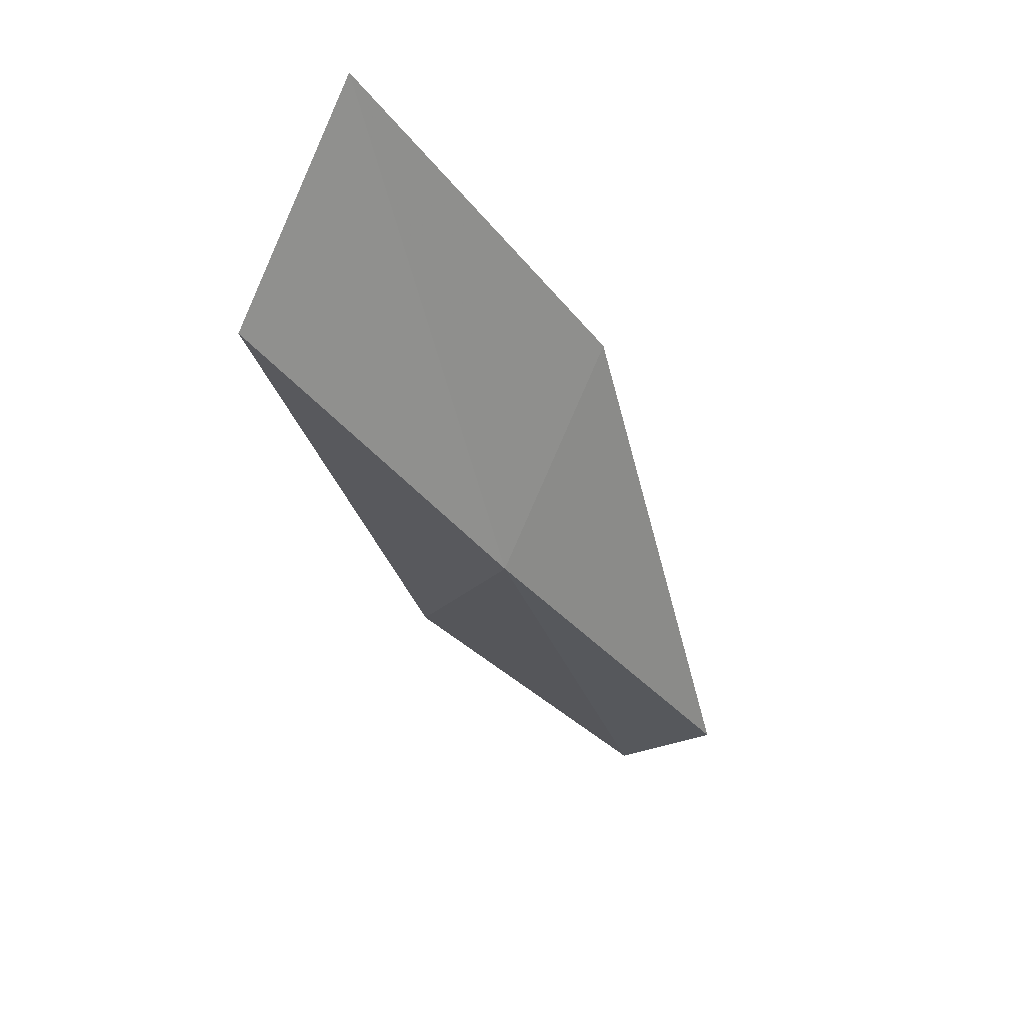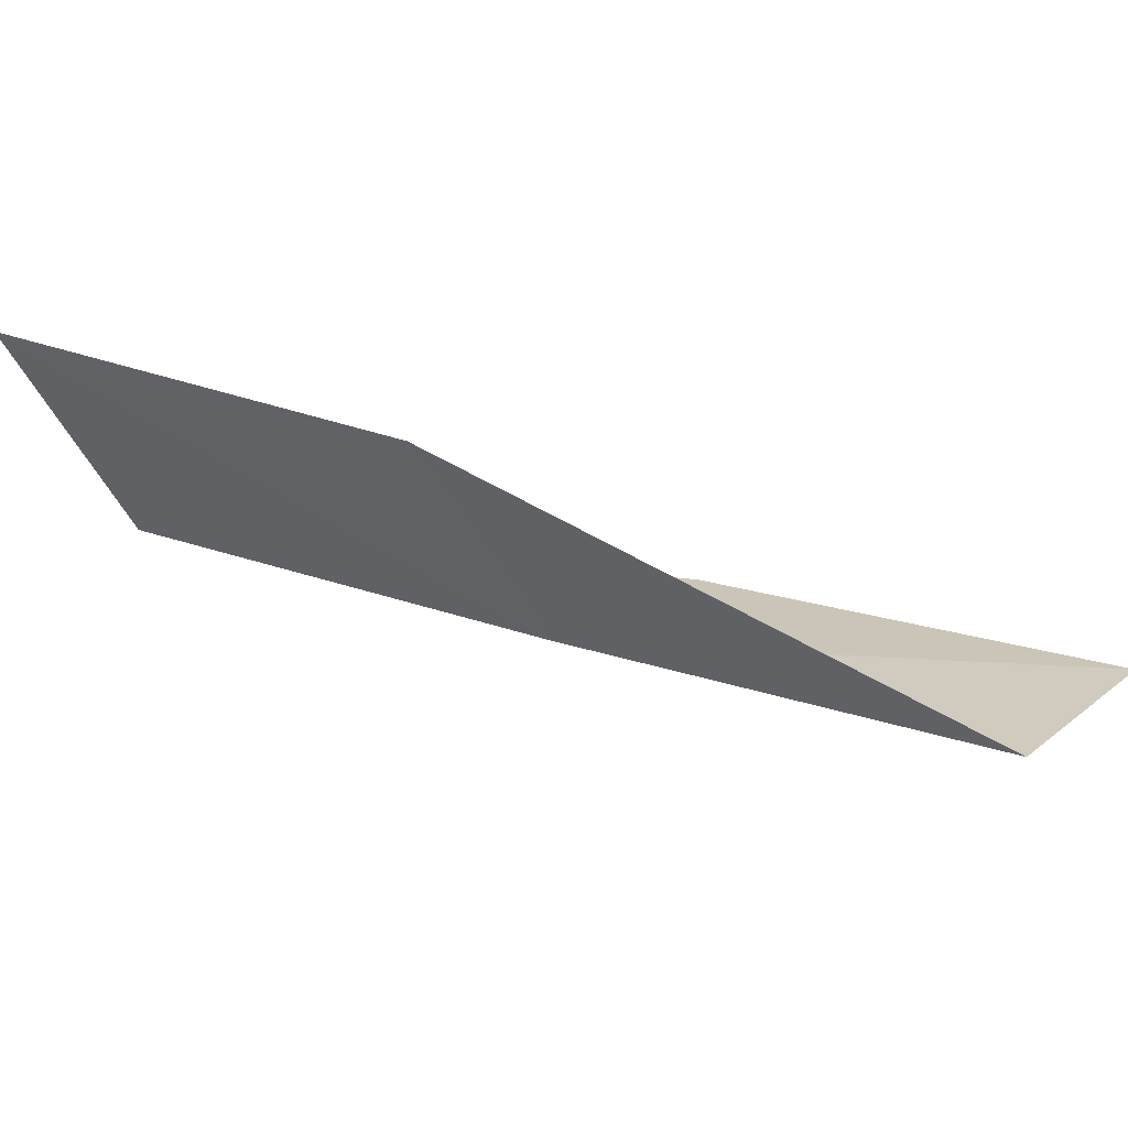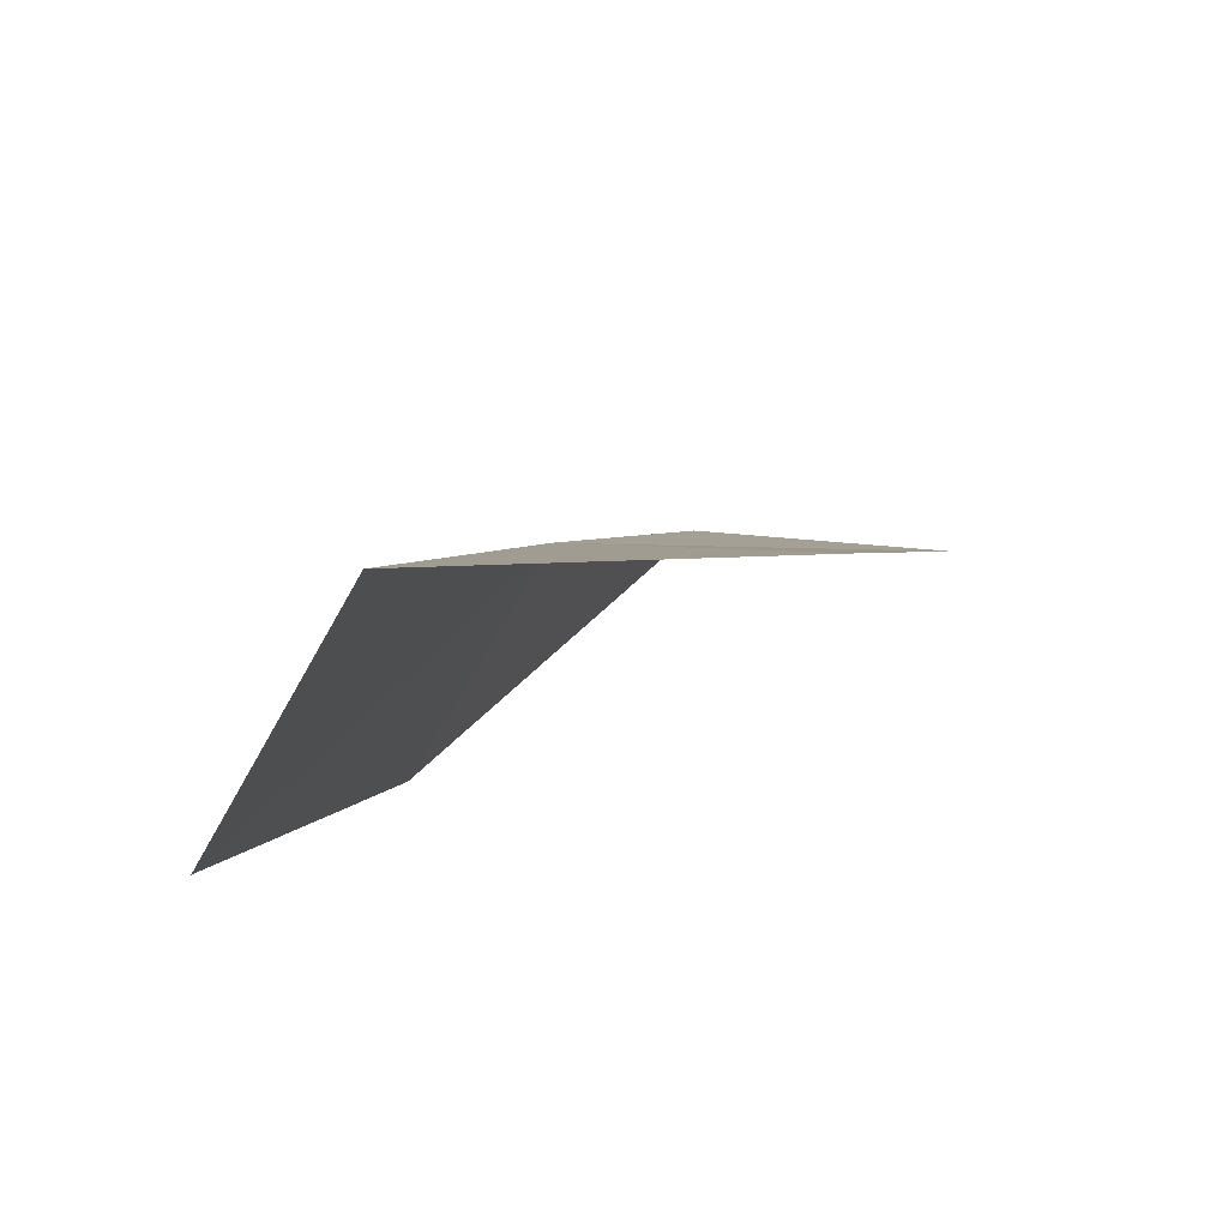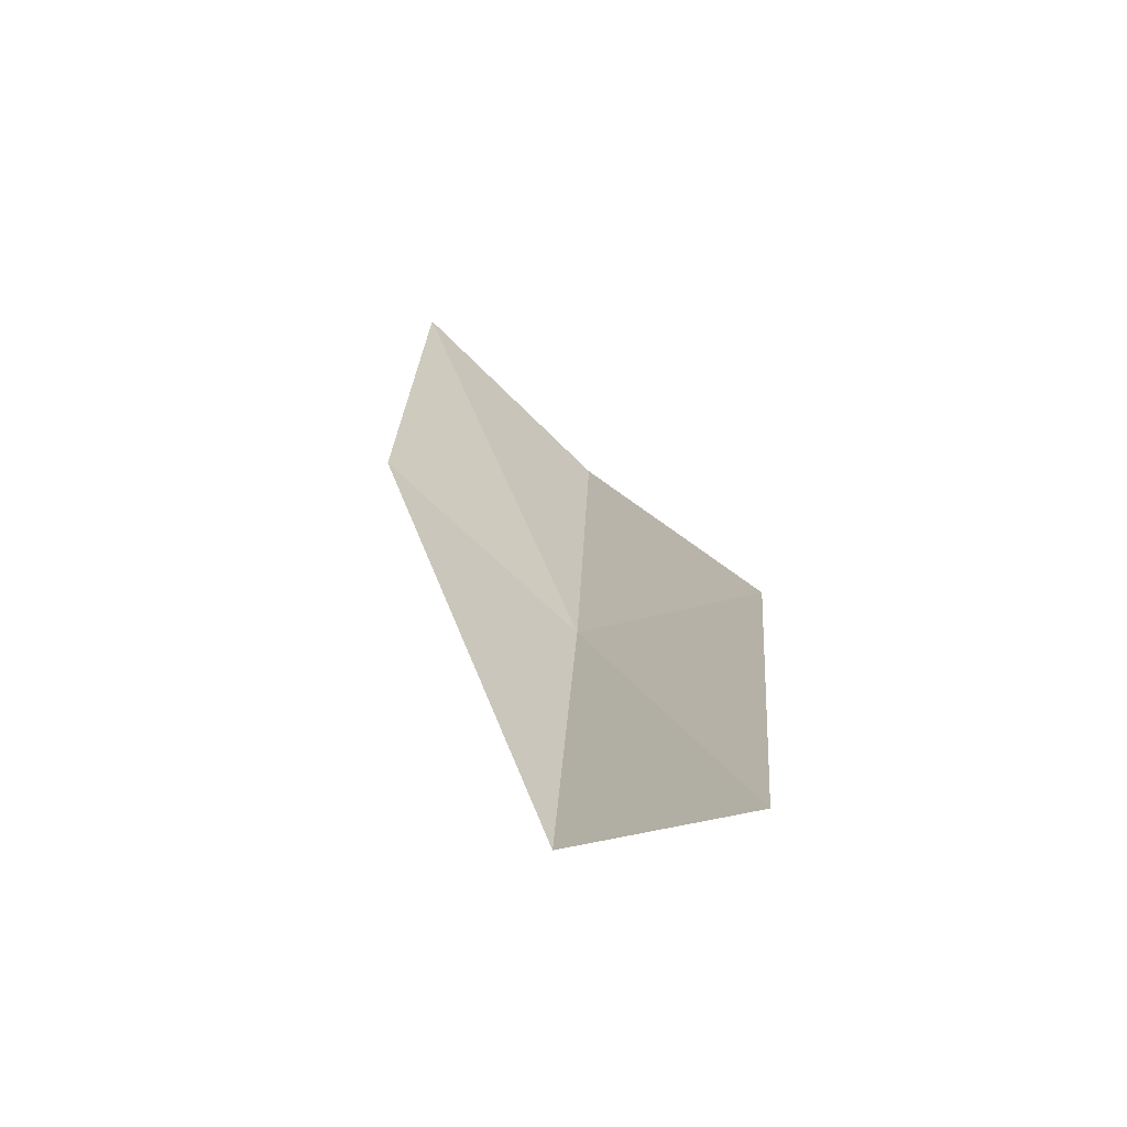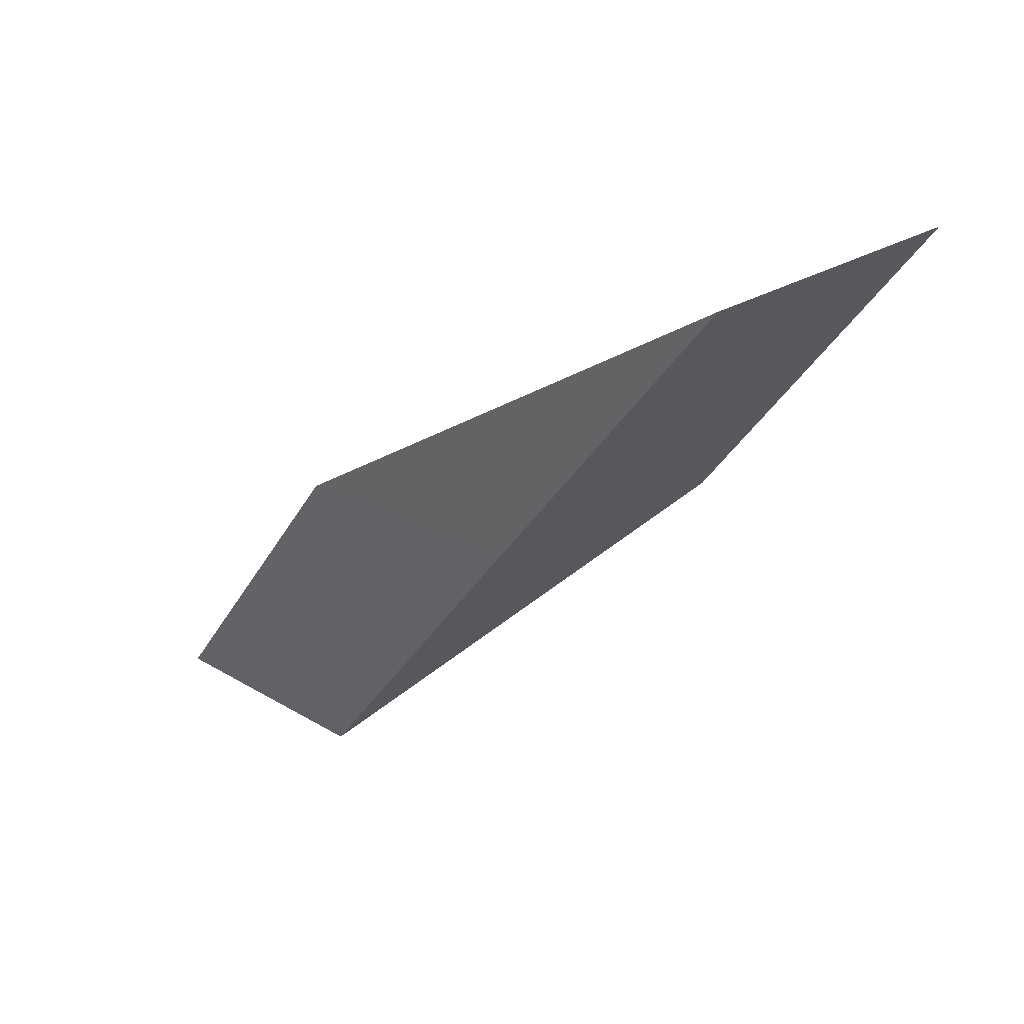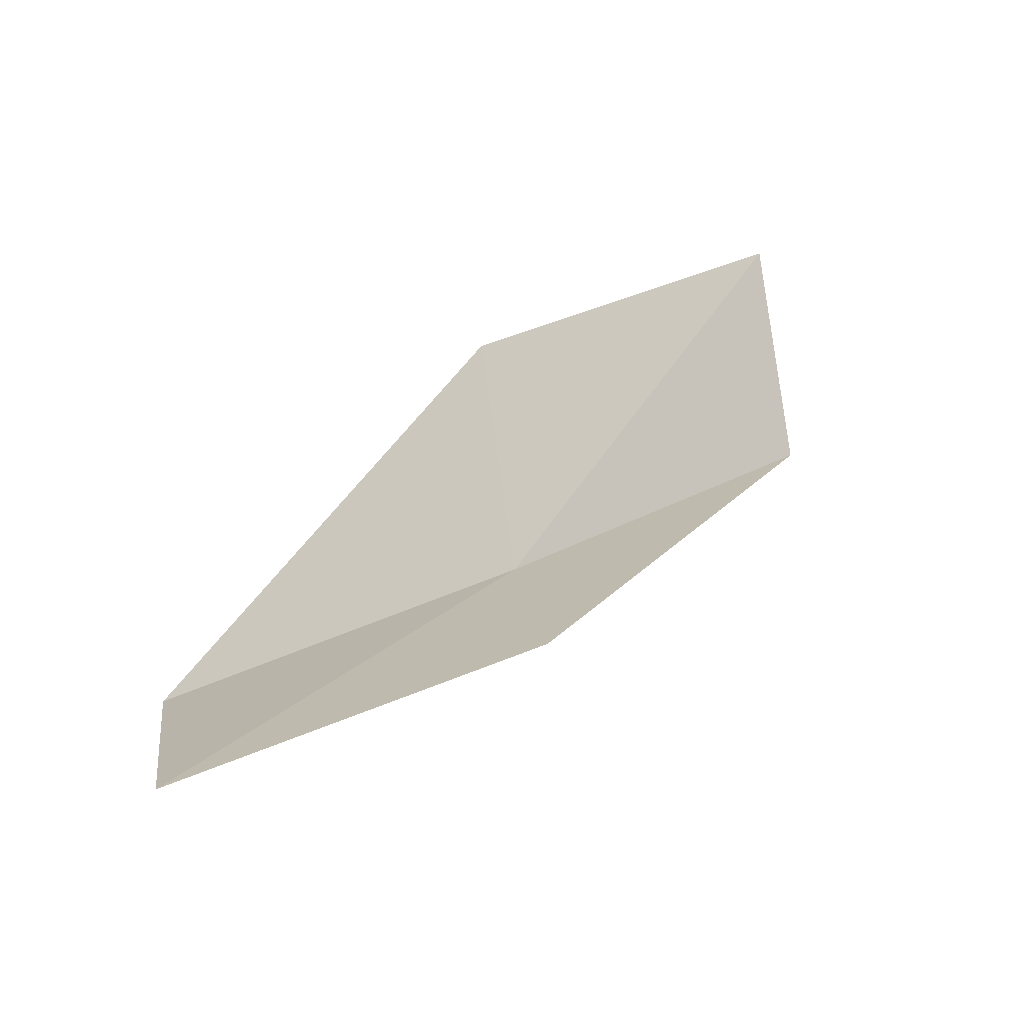
<metadata>
{"format":"obj","ext":"obj","renderer":"f3d","projection":"perspective","resolution":1024,"background":"white","views":[{"elev":-54.9,"azim":-117.4,"up":"+Y"},{"elev":-20.2,"azim":132.1,"up":"+Y"},{"elev":62.6,"azim":153.5,"up":"+Z"},{"elev":40.5,"azim":31.8,"up":"+Y"},{"elev":-53.1,"azim":-177.2,"up":"+Y"},{"elev":52.4,"azim":80.5,"up":"+Y"}]}
</metadata>
<code>
v 14.75 -21.41 4
v 13.58 -20.77 4
v 12.48 -21.45 2
v 13.61 -22.15 2
v 15.8 -20.65 4
v 15.85 -20.61 6
v 16.86 -19.79 6
f 1 2 3
f 1 3 4
f 1 4 5
f 1 6 2
f 1 7 6
f 1 5 7

</code>
